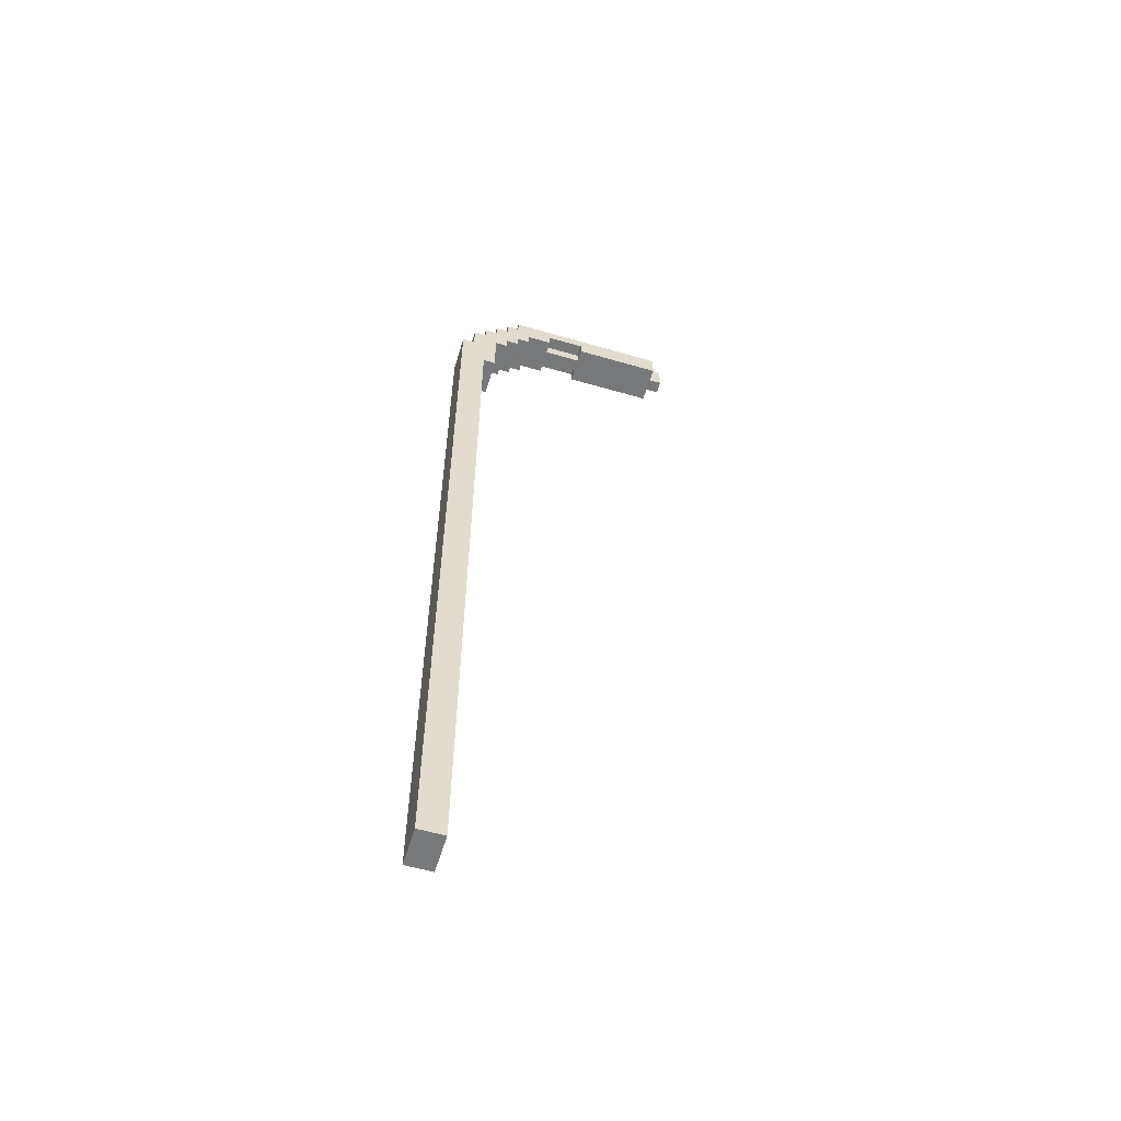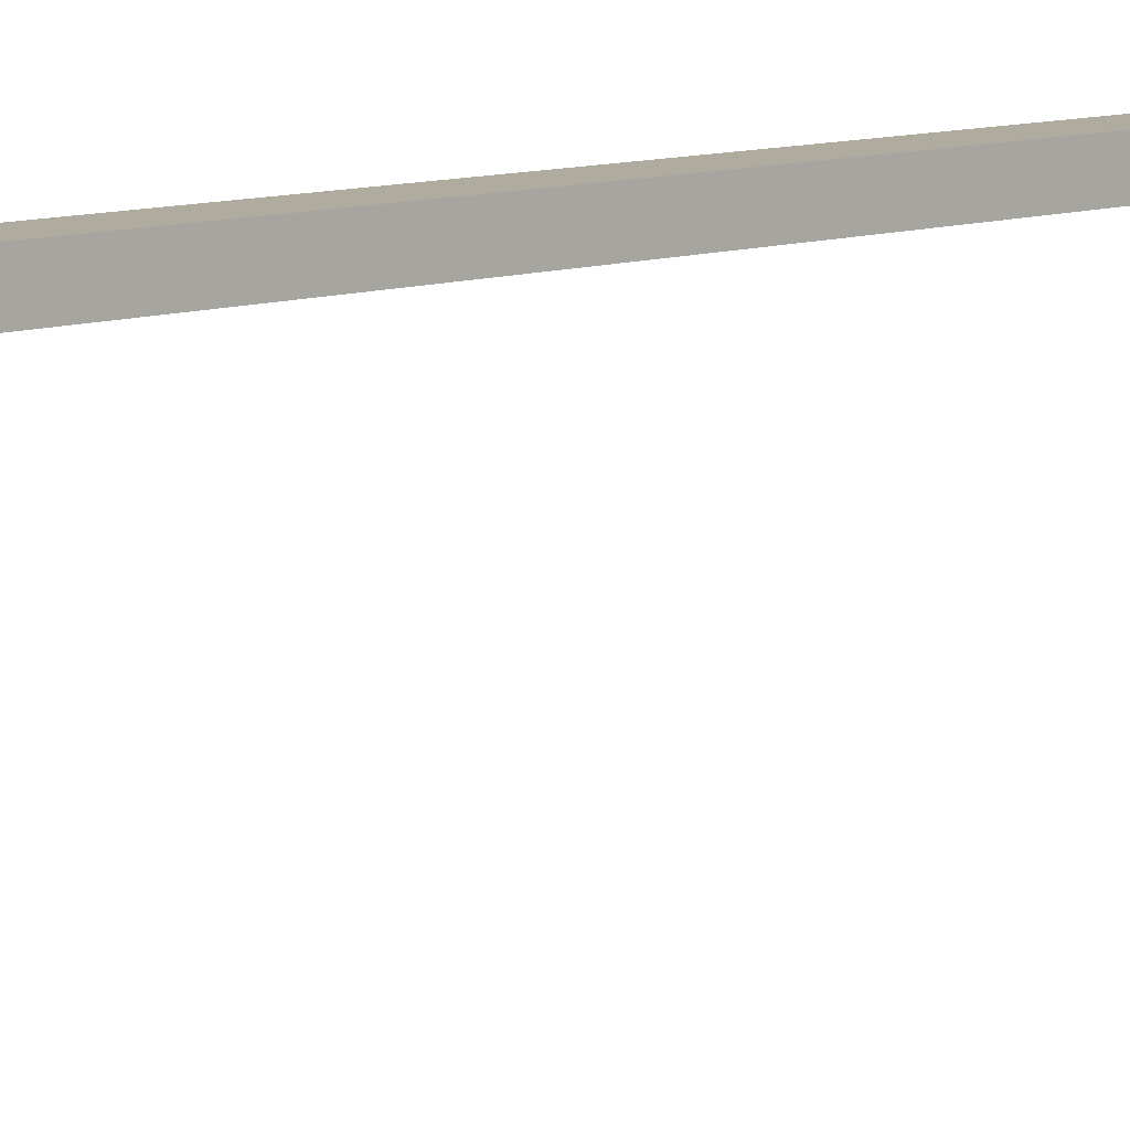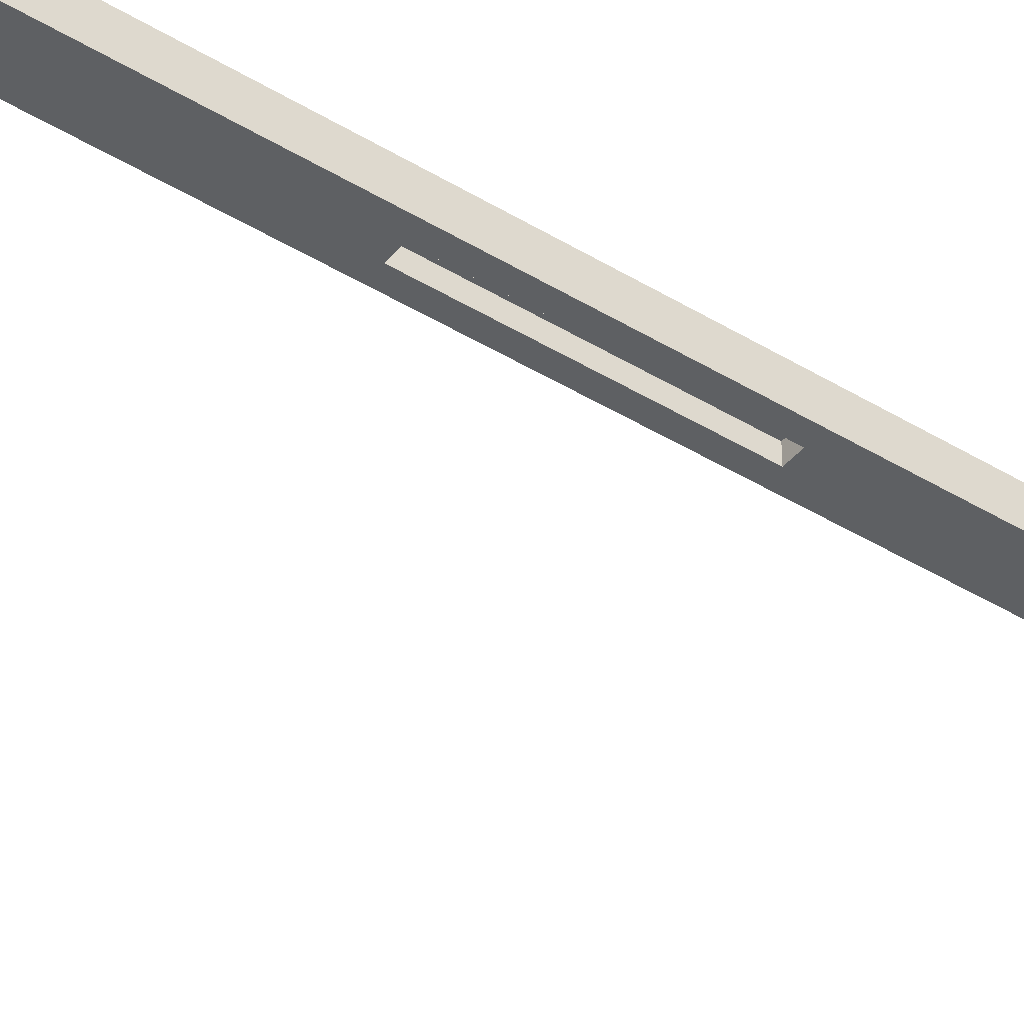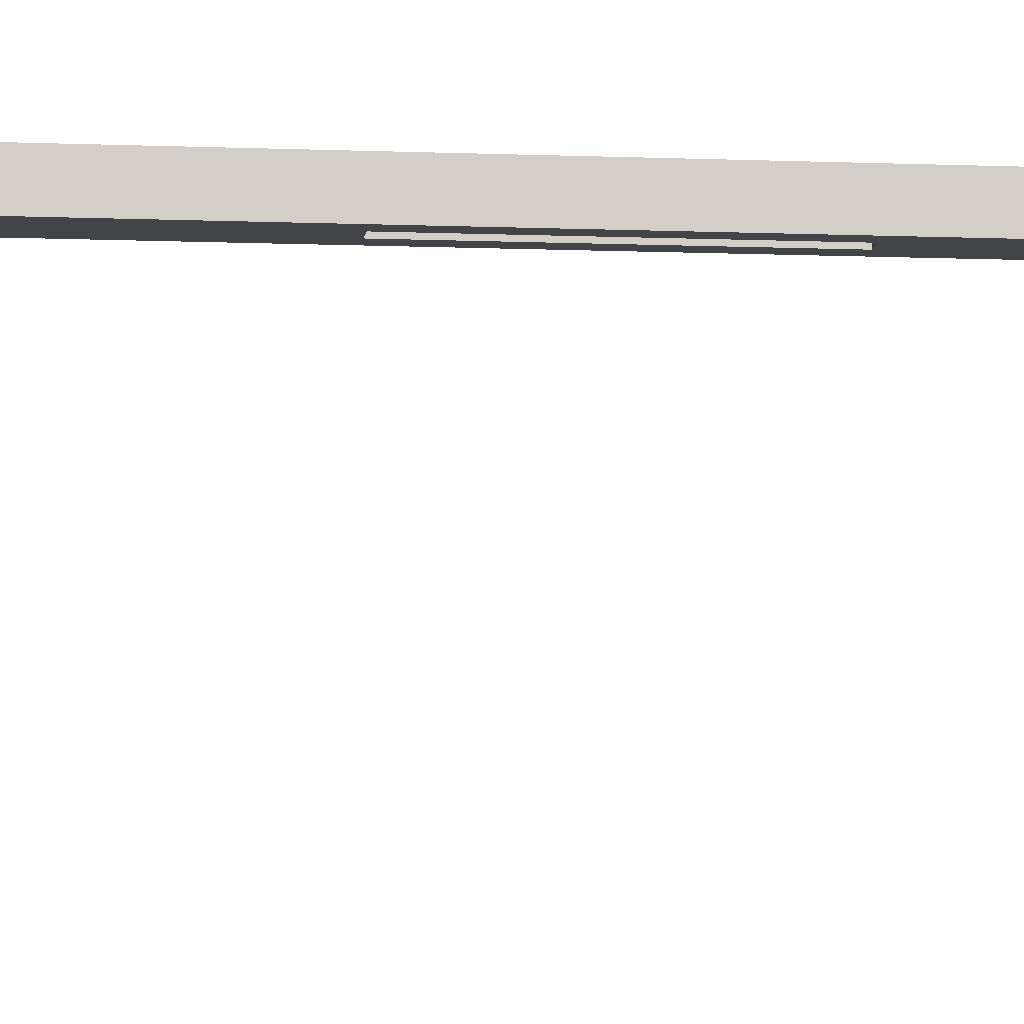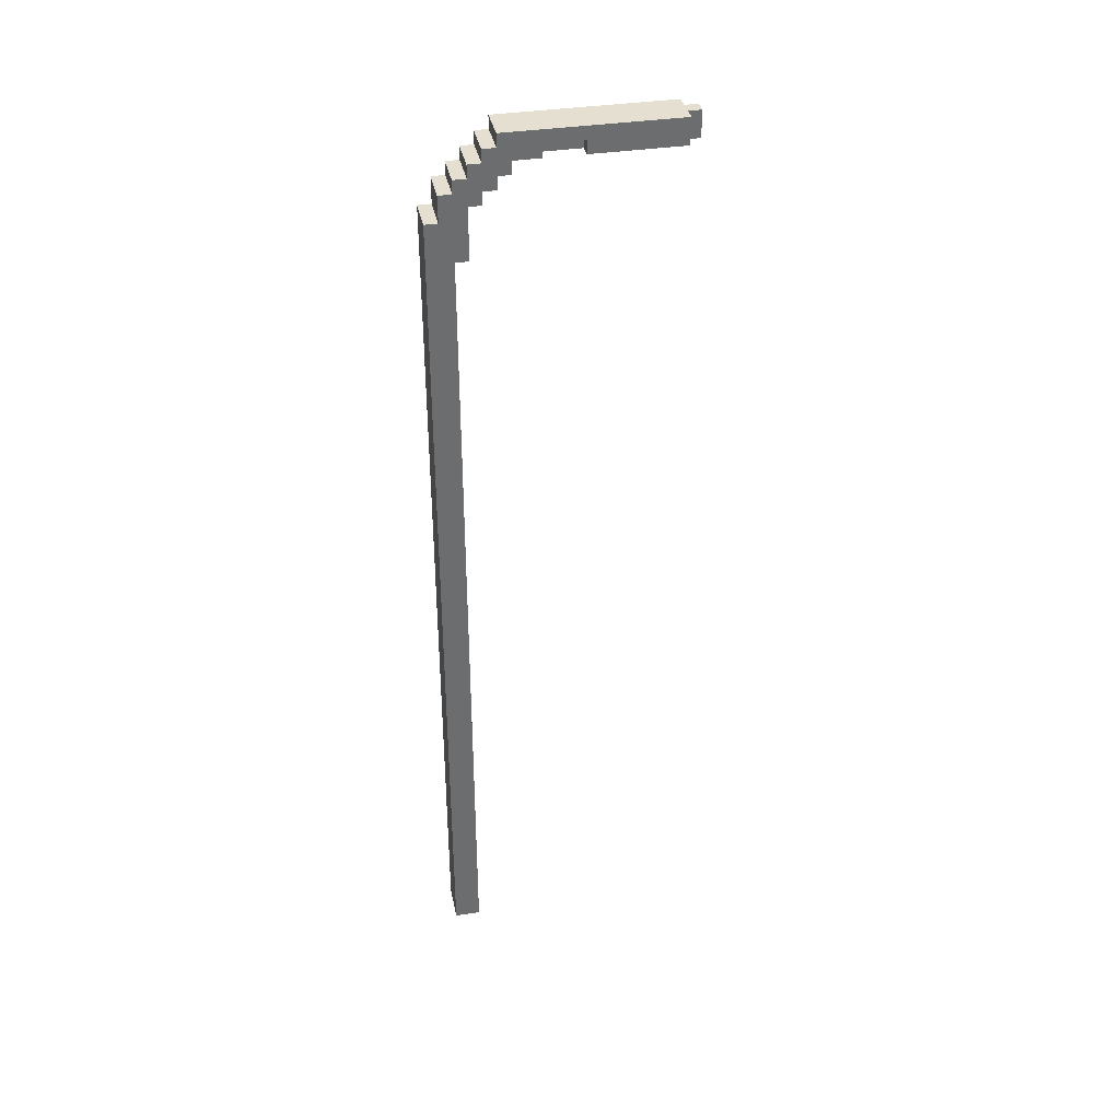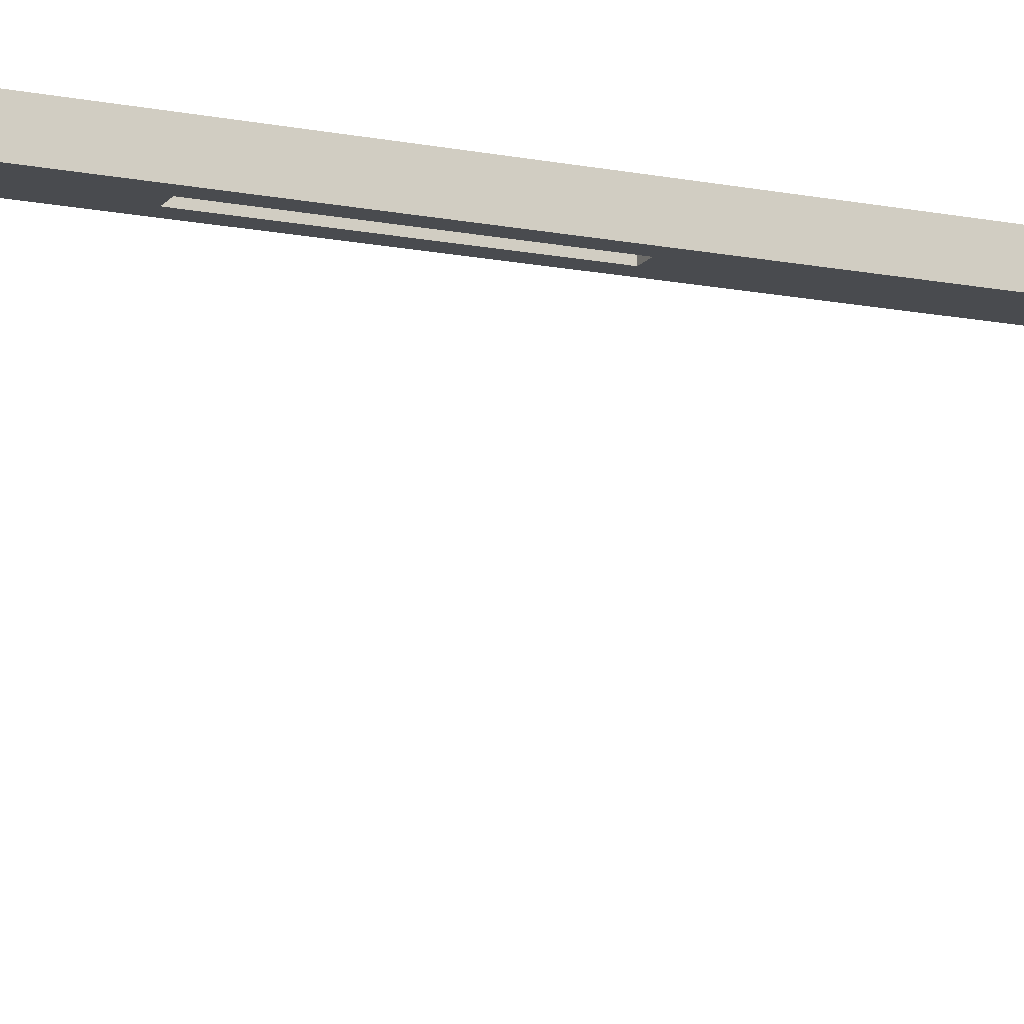
<metadata>
{"format":"obj","ext":"obj","renderer":"f3d","projection":"perspective","resolution":1024,"background":"white","views":[{"elev":-57.3,"azim":73.2,"up":"+Y"},{"elev":9.7,"azim":-133.4,"up":"+Z"},{"elev":-42.3,"azim":-126.2,"up":"+Z"},{"elev":-8.1,"azim":-96.6,"up":"+Z"},{"elev":36.6,"azim":78.5,"up":"+Y"},{"elev":-13.8,"azim":66.3,"up":"+Z"}]}
</metadata>
<code>
o
v -7.3 6.6 -10.2
v -7.3 6.6 -10.4
v -7.3 12.9 -10.4
v -7.3 12.9 -10.5
v -7.3 13.2 -10.2
v -7.3 13.2 -10.3
v -7.3 13.3 -10.5
v -7.3 13.3 -10.6
v -7.3 13.4 -10.3
v -7.3 13.4 -10.4
v -7.3 13.4 -10.6
v -7.3 13.4 -10.7
v -7.3 13.5 -10.4
v -7.3 13.5 -10.5
v -7.3 13.5 -10.7
v -7.3 13.5 -10.8
v -7.3 13.6 -10.5
v -7.3 13.6 -10.6
v -7.3 13.6 -10.8
v -7.3 13.6 -11
v -7.3 13.6 -11.3
v -7.3 13.6 -11.5
v -7.3 13.6 -12
v -7.3 13.7 -10.6
v -7.3 13.7 -10.7
v -7.3 13.7 -11
v -7.3 13.7 -11.3
v -7.3 13.7 -11.5
v -7.3 13.7 -12
v -7.3 13.8 -10.7
v -7.3 13.8 -12
v -7.2 13.6 -11
v -7.2 13.6 -11.3
v -7.2 13.6 -12
v -7.2 13.6 -12.1
v -7.2 13.7 -11
v -7.2 13.7 -11.3
v -7.2 13.7 -12
v -7.2 13.7 -12.1
v -7.2 13.8 -12
v -7.2 13.8 -12.1
v -7.1 9.2 -10.3
v -7.1 9.2 -10.4
v -7.1 10.6 -10.3
v -7.1 10.6 -10.4
v -7.2 9.2 -10.3
v -7.2 9.2 -10.4
v -7.2 10.6 -10.3
v -7.2 10.6 -10.4
v -7.1 13.6 -11
v -7.1 13.6 -11.3
v -7.1 13.6 -12
v -7.1 13.6 -12.1
v -7.1 13.7 -11
v -7.1 13.7 -11.3
v -7.1 13.7 -12
v -7.1 13.7 -12.1
v -7.1 13.8 -12
v -7.1 13.8 -12.1
v -7 6.6 -10.2
v -7 6.6 -10.4
v -7 12.9 -10.4
v -7 12.9 -10.5
v -7 13.2 -10.2
v -7 13.2 -10.3
v -7 13.3 -10.5
v -7 13.3 -10.6
v -7 13.4 -10.3
v -7 13.4 -10.4
v -7 13.4 -10.6
v -7 13.4 -10.7
v -7 13.5 -10.4
v -7 13.5 -10.5
v -7 13.5 -10.7
v -7 13.5 -10.8
v -7 13.6 -10.5
v -7 13.6 -10.6
v -7 13.6 -10.8
v -7 13.6 -11
v -7 13.6 -11.3
v -7 13.6 -11.5
v -7 13.6 -12
v -7 13.7 -10.6
v -7 13.7 -10.7
v -7 13.7 -11
v -7 13.7 -11.3
v -7 13.7 -11.5
v -7 13.7 -12
v -7 13.8 -10.7
v -7 13.8 -12
v -7.3 6.6 -10.2
v -7.3 13.2 -10.2
v -7.2 9.2 -10.2
v -7.2 10.6 -10.2
v -7.1 9.2 -10.2
v -7.1 10.6 -10.2
v -7 6.6 -10.2
v -7 13.2 -10.2
v -7.3 13.2 -10.3
v -7.3 13.4 -10.3
v -7 13.2 -10.3
v -7 13.4 -10.3
v -7.3 13.4 -10.4
v -7.3 13.5 -10.4
v -7 13.4 -10.4
v -7 13.5 -10.4
v -7.3 13.5 -10.5
v -7.3 13.6 -10.5
v -7 13.5 -10.5
v -7 13.6 -10.5
v -7.3 13.6 -10.6
v -7.3 13.7 -10.6
v -7 13.6 -10.6
v -7 13.7 -10.6
v -7.3 13.7 -10.7
v -7.3 13.8 -10.7
v -7 13.7 -10.7
v -7 13.8 -10.7
v -7.3 13.6 -11.3
v -7.3 13.7 -11.3
v -7.2 13.6 -11.3
v -7.2 13.7 -11.3
v -7.1 13.6 -11.3
v -7.1 13.7 -11.3
v -7 13.6 -11.3
v -7 13.7 -11.3
v -7.2 9.2 -10.3
v -7.2 10.6 -10.3
v -7.1 9.2 -10.3
v -7.1 10.6 -10.3
v -7.3 6.6 -10.4
v -7.3 12.9 -10.4
v -7.2 9.2 -10.4
v -7.2 10.6 -10.4
v -7.1 9.2 -10.4
v -7.1 10.6 -10.4
v -7 6.6 -10.4
v -7 12.9 -10.4
v -7.3 12.9 -10.5
v -7.3 13.3 -10.5
v -7 12.9 -10.5
v -7 13.3 -10.5
v -7.3 13.3 -10.6
v -7.3 13.4 -10.6
v -7 13.3 -10.6
v -7 13.4 -10.6
v -7.3 13.4 -10.7
v -7.3 13.5 -10.7
v -7 13.4 -10.7
v -7 13.5 -10.7
v -7.3 13.5 -10.8
v -7.3 13.6 -10.8
v -7 13.5 -10.8
v -7 13.6 -10.8
v -7.3 13.6 -11
v -7.3 13.7 -11
v -7.2 13.6 -11
v -7.2 13.7 -11
v -7.1 13.6 -11
v -7.1 13.7 -11
v -7 13.6 -11
v -7 13.7 -11
v -7.3 13.6 -12
v -7.3 13.7 -12
v -7.3 13.8 -12
v -7.2 13.6 -12
v -7.2 13.7 -12
v -7.2 13.8 -12
v -7.1 13.6 -12
v -7.1 13.7 -12
v -7.1 13.8 -12
v -7 13.6 -12
v -7 13.7 -12
v -7 13.8 -12
v -7.2 13.6 -12.1
v -7.2 13.7 -12.1
v -7.2 13.8 -12.1
v -7.1 13.6 -12.1
v -7.1 13.7 -12.1
v -7.1 13.8 -12.1
v -7.3 6.6 -10.2
v -7 6.6 -10.2
v -7.3 6.6 -10.4
v -7 6.6 -10.4
v -7.2 10.6 -10.3
v -7.1 10.6 -10.3
v -7.2 10.6 -10.4
v -7.1 10.6 -10.4
v -7.3 12.9 -10.4
v -7 12.9 -10.4
v -7.3 12.9 -10.5
v -7 12.9 -10.5
v -7.3 13.3 -10.5
v -7 13.3 -10.5
v -7.3 13.3 -10.6
v -7 13.3 -10.6
v -7.3 13.4 -10.6
v -7 13.4 -10.6
v -7.3 13.4 -10.7
v -7 13.4 -10.7
v -7.3 13.5 -10.7
v -7 13.5 -10.7
v -7.3 13.5 -10.8
v -7 13.5 -10.8
v -7.3 13.6 -10.8
v -7 13.6 -10.8
v -7.3 13.6 -11
v -7.2 13.6 -11
v -7.1 13.6 -11
v -7 13.6 -11
v -7.3 13.6 -11.3
v -7.2 13.6 -11.3
v -7.1 13.6 -11.3
v -7 13.6 -11.3
v -7.3 13.6 -11.5
v -7 13.6 -11.5
v -7.3 13.6 -12
v -7.2 13.6 -12
v -7.1 13.6 -12
v -7 13.6 -12
v -7.2 13.6 -12.1
v -7.1 13.6 -12.1
v -7.3 13.7 -11
v -7.2 13.7 -11
v -7.1 13.7 -11
v -7 13.7 -11
v -7.3 13.7 -11.3
v -7.2 13.7 -11.3
v -7.1 13.7 -11.3
v -7 13.7 -11.3
v -7.2 9.2 -10.3
v -7.1 9.2 -10.3
v -7.2 9.2 -10.4
v -7.1 9.2 -10.4
v -7.3 13.2 -10.2
v -7 13.2 -10.2
v -7.3 13.2 -10.3
v -7 13.2 -10.3
v -7.3 13.4 -10.3
v -7 13.4 -10.3
v -7.3 13.4 -10.4
v -7 13.4 -10.4
v -7.3 13.5 -10.4
v -7 13.5 -10.4
v -7.3 13.5 -10.5
v -7 13.5 -10.5
v -7.3 13.6 -10.5
v -7 13.6 -10.5
v -7.3 13.6 -10.6
v -7 13.6 -10.6
v -7.3 13.7 -10.6
v -7 13.7 -10.6
v -7.3 13.7 -10.7
v -7 13.7 -10.7
v -7.3 13.8 -10.7
v -7 13.8 -10.7
v -7.3 13.8 -12
v -7.2 13.8 -12
v -7.1 13.8 -12
v -7 13.8 -12
v -7.2 13.8 -12.1
v -7.1 13.8 -12.1
f 3 2 1
f 5 3 1
f 5 4 3
f 6 4 5
f 7 4 6
f 9 7 6
f 9 8 7
f 10 8 9
f 11 8 10
f 13 12 11
f 13 11 10
f 14 12 13
f 15 12 14
f 17 16 15
f 17 15 14
f 18 16 17
f 19 16 18
f 24 19 18
f 24 20 19
f 25 20 24
f 26 20 25
f 27 22 21
f 28 23 22
f 28 22 27
f 29 23 28
f 30 27 26
f 30 26 25
f 30 29 28
f 30 28 27
f 31 29 30
f 36 33 32
f 37 33 36
f 38 35 34
f 39 35 38
f 40 39 38
f 41 39 40
f 44 43 42
f 45 43 44
f 46 47 48
f 48 47 49
f 50 51 54
f 54 51 55
f 52 53 56
f 56 53 57
f 56 57 58
f 58 57 59
f 60 61 62
f 60 62 64
f 62 63 64
f 64 63 65
f 65 63 66
f 65 66 68
f 66 67 68
f 68 67 69
f 69 67 70
f 70 71 72
f 69 70 72
f 72 71 73
f 73 71 74
f 74 75 76
f 73 74 76
f 76 75 77
f 77 75 78
f 77 78 83
f 78 79 83
f 83 79 84
f 84 79 85
f 80 81 86
f 81 82 87
f 86 81 87
f 87 82 88
f 85 86 89
f 84 85 89
f 87 88 89
f 86 87 89
f 89 88 90
f 93 92 91
f 94 92 93
f 95 93 91
f 95 94 93
f 96 92 94
f 96 94 95
f 97 95 91
f 97 96 95
f 98 92 96
f 98 96 97
f 101 100 99
f 102 100 101
f 105 104 103
f 106 104 105
f 109 108 107
f 110 108 109
f 113 112 111
f 114 112 113
f 117 116 115
f 118 116 117
f 121 120 119
f 122 120 121
f 125 124 123
f 126 124 125
f 127 128 129
f 129 128 130
f 131 132 133
f 133 132 134
f 131 133 135
f 134 132 136
f 131 135 137
f 135 136 137
f 136 132 138
f 137 136 138
f 139 140 141
f 141 140 142
f 143 144 145
f 145 144 146
f 147 148 149
f 149 148 150
f 151 152 153
f 153 152 154
f 155 156 157
f 157 156 158
f 159 160 161
f 161 160 162
f 163 164 166
f 164 165 167
f 166 164 167
f 167 165 168
f 169 170 172
f 170 171 173
f 172 170 173
f 173 171 174
f 175 176 178
f 176 177 179
f 178 176 179
f 179 177 180
f 183 182 181
f 184 182 183
f 187 186 185
f 188 186 187
f 191 190 189
f 192 190 191
f 195 194 193
f 196 194 195
f 199 198 197
f 200 198 199
f 203 202 201
f 204 202 203
f 207 206 205
f 208 206 207
f 209 206 208
f 210 206 209
f 212 209 208
f 213 209 212
f 215 212 211
f 215 214 213
f 215 213 212
f 216 214 215
f 217 216 215
f 218 216 217
f 219 216 218
f 220 216 219
f 221 219 218
f 222 219 221
f 227 224 223
f 228 224 227
f 229 226 225
f 230 226 229
f 231 232 233
f 233 232 234
f 235 236 237
f 237 236 238
f 239 240 241
f 241 240 242
f 243 244 245
f 245 244 246
f 247 248 249
f 249 248 250
f 251 252 253
f 253 252 254
f 255 256 257
f 257 256 258
f 258 256 259
f 259 256 260
f 258 259 261
f 261 259 262

</code>
